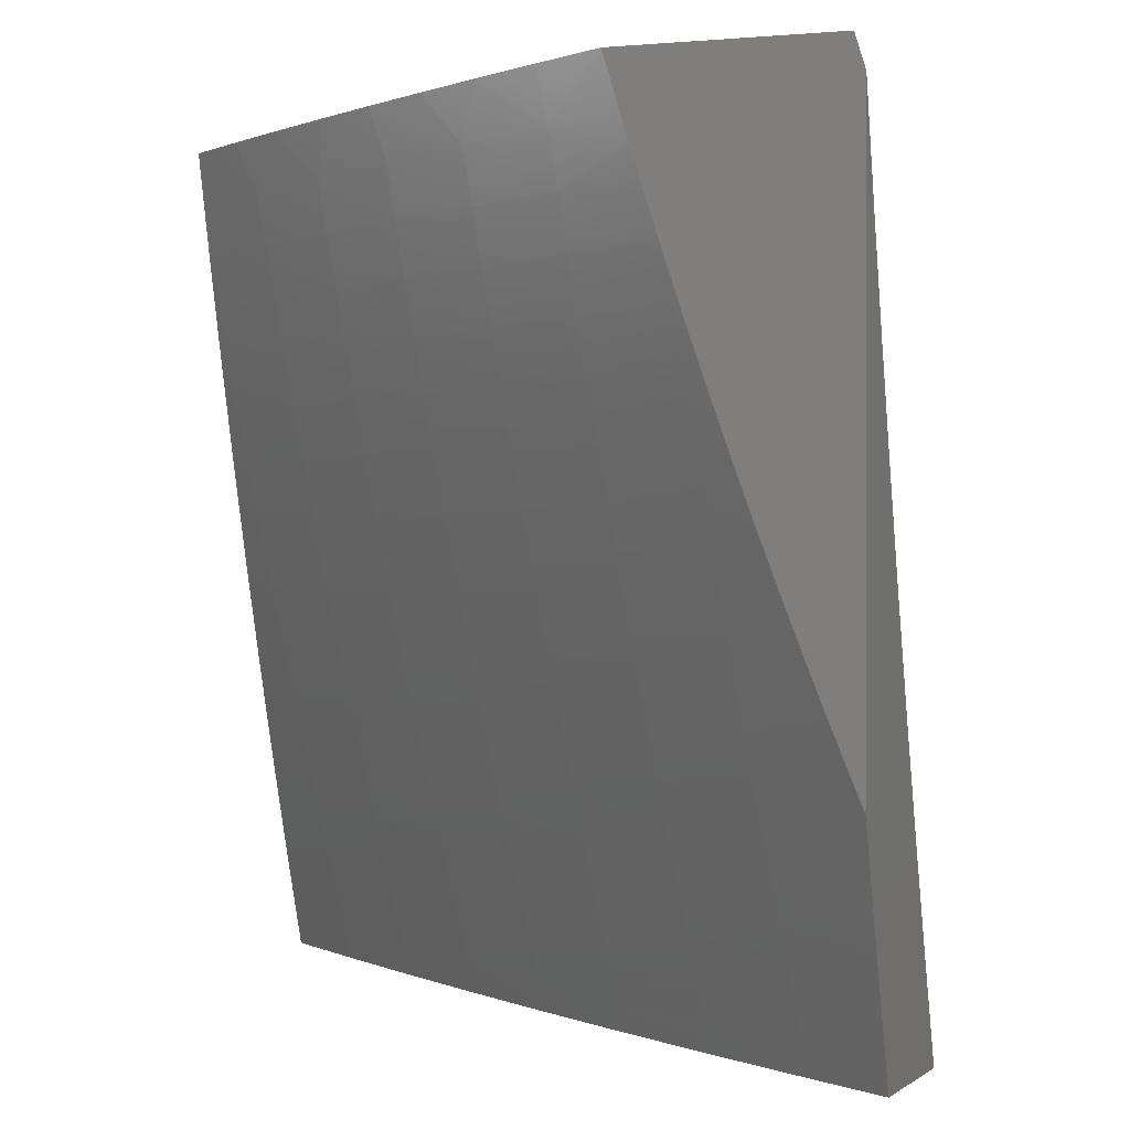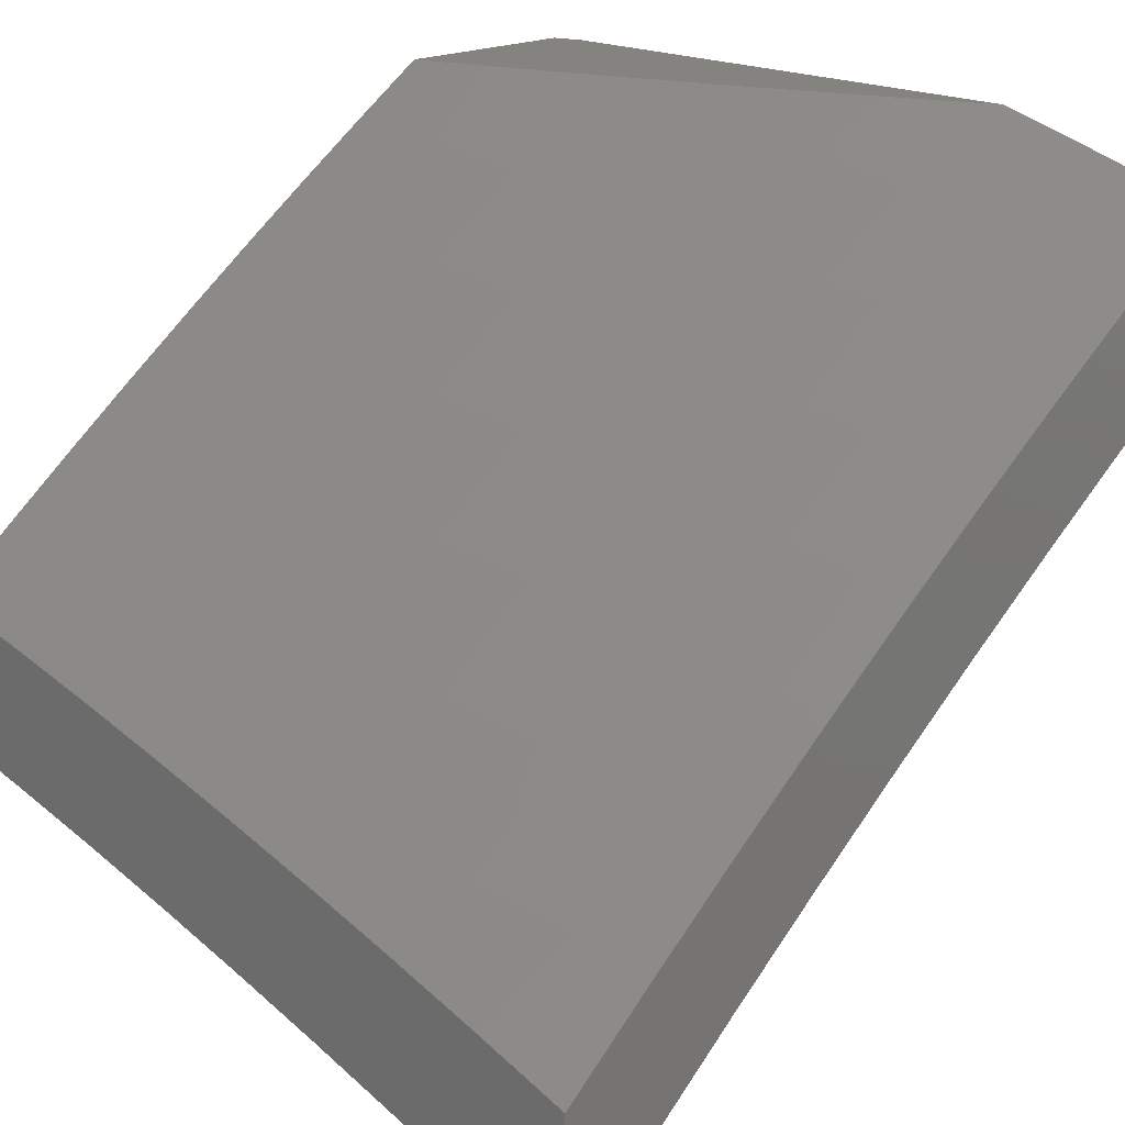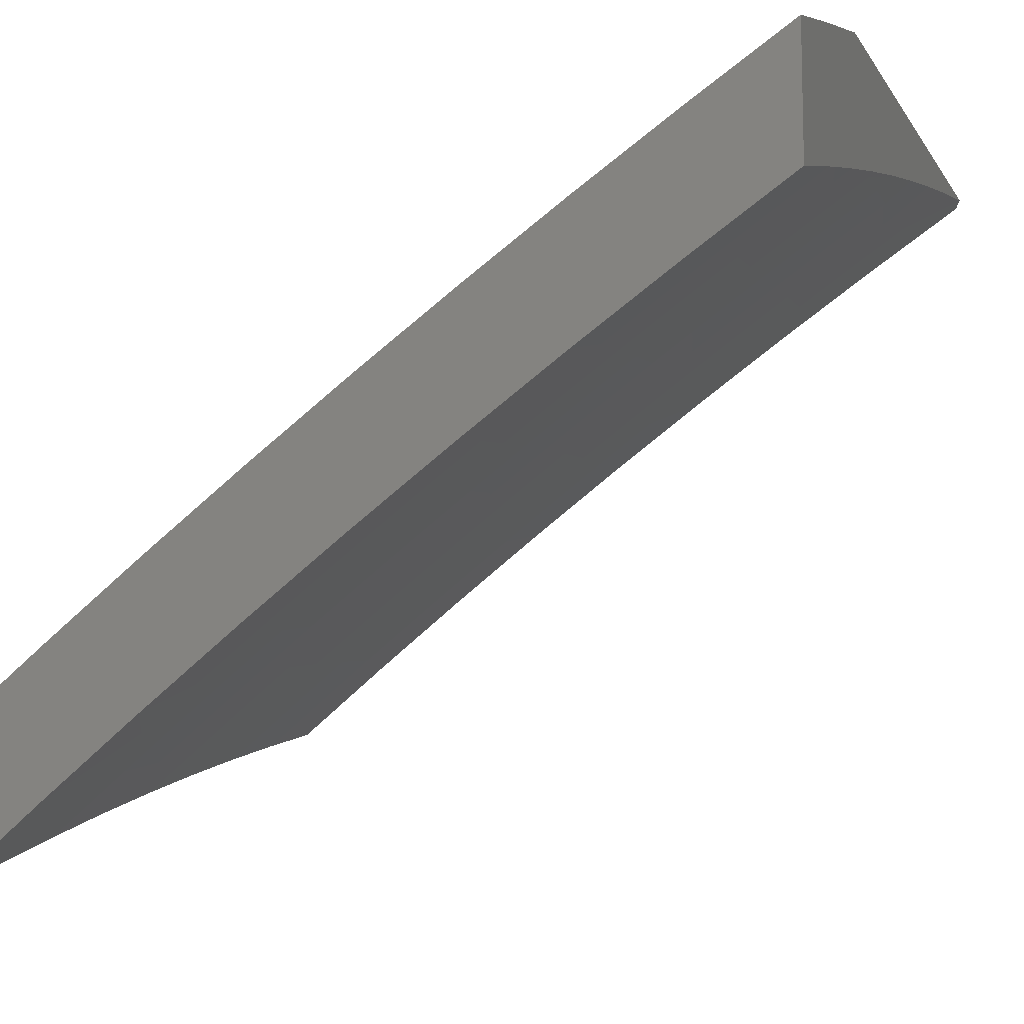
<metadata>
{"format":"stl","ext":"stl","renderer":"f3d","projection":"perspective","resolution":1024,"background":"white","views":[{"elev":0.6,"azim":-157.9,"up":"+Z"},{"elev":19.0,"azim":134.8,"up":"+Y"},{"elev":-10.6,"azim":-160.5,"up":"+Y"}]}
</metadata>
<code>
# stl→obj: 330 verts, 656 faces
v 6.88 8.291 -3
v 6.88 8.301 -2.969
v 7 8.194 -3
v 6.885 8.307 -2.937
v 7 8.234 -2.877
v 6.89 8.313 -2.906
v 6.895 8.319 -2.875
v 6.768 8.418 -2.875
v 6.773 8.424 -2.843
v 6.645 8.521 -2.843
v 6.649 8.527 -2.812
v 6.52 8.622 -2.812
v 6.524 8.628 -2.781
v 6.393 8.721 -2.781
v 6.397 8.727 -2.749
v 6.265 8.819 -2.749
v 6.269 8.825 -2.718
v 6.136 8.914 -2.718
v 6.14 8.92 -2.687
v 6.037 9 -2.636
v 6.144 8.926 -2.656
v 6.148 8.931 -2.624
v 6.277 8.836 -2.656
v 6.281 8.842 -2.624
v 6.41 8.745 -2.656
v 6.414 8.75 -2.624
v 6.541 8.651 -2.656
v 6.546 8.657 -2.624
v 6.671 8.556 -2.656
v 6.676 8.561 -2.624
v 6.8 8.458 -2.656
v 6.805 8.463 -2.624
v 6.928 8.359 -2.656
v 6.932 8.364 -2.624
v 7 8.308 -2.629
v 6.936 8.369 -2.593
v 6.941 8.374 -2.562
v 6.813 8.474 -2.562
v 6.817 8.479 -2.53
v 6.688 8.577 -2.53
v 6.692 8.582 -2.499
v 6.562 8.678 -2.499
v 6.566 8.683 -2.468
v 6.434 8.777 -2.468
v 6.438 8.782 -2.437
v 6.305 8.874 -2.437
v 6.312 8.885 -2.374
v 6.177 8.975 -2.374
v 6.184 8.985 -2.312
v 6.141 9 -2.366
v 6.174 9 -2.275
v 6.758 8.387 -3
v 6.754 8.4 -2.969
v 6.758 8.406 -2.937
v 6.631 8.503 -2.937
v 6.635 8.509 -2.906
v 6.506 8.604 -2.906
v 6.511 8.61 -2.875
v 6.38 8.703 -2.875
v 6.384 8.709 -2.843
v 6.252 8.801 -2.843
v 6.256 8.807 -2.812
v 6.123 8.896 -2.812
v 6.127 8.902 -2.781
v 6 8.961 -2.862
v 6 9 -2.724
v 6.635 8.48 -3
v 6.626 8.497 -2.969
v 6.501 8.598 -2.937
v 6.375 8.697 -2.906
v 6.248 8.794 -2.875
v 6.119 8.89 -2.843
v 6.51 8.572 -3
v 6.496 8.592 -2.969
v 6.371 8.691 -2.937
v 6.243 8.788 -2.906
v 6.115 8.883 -2.875
v 6.385 8.662 -3
v 6.366 8.685 -2.969
v 6.239 8.782 -2.937
v 6.11 8.877 -2.906
v 6.258 8.75 -3
v 6.234 8.775 -2.969
v 6.106 8.871 -2.937
v 6.129 8.836 -3
v 6.101 8.864 -2.969
v 6 8.921 -3
v 6.131 8.908 -2.749
v 6.261 8.813 -2.781
v 6.389 8.715 -2.812
v 6.515 8.616 -2.843
v 6.64 8.515 -2.875
v 6.763 8.412 -2.906
v 6.073 9 -2.546
v 6.151 8.937 -2.593
v 6.285 8.847 -2.593
v 6.418 8.756 -2.593
v 6.55 8.662 -2.593
v 6.68 8.566 -2.593
v 6.809 8.469 -2.593
v 6.108 9 -2.456
v 6.159 8.948 -2.53
v 6.155 8.943 -2.562
v 6.17 8.964 -2.437
v 6.167 8.959 -2.468
v 6.163 8.953 -2.499
v 6.297 8.864 -2.499
v 6.293 8.858 -2.53
v 6.426 8.767 -2.53
v 6.422 8.761 -2.562
v 6.554 8.667 -2.562
v 6.191 8.994 -2.249
v 6.205 9 -2.184
v 6.326 8.904 -2.249
v 6.333 8.914 -2.187
v 6.459 8.812 -2.249
v 6.466 8.821 -2.187
v 6.592 8.718 -2.249
v 6.599 8.727 -2.187
v 6.723 8.622 -2.249
v 6.73 8.631 -2.187
v 6.853 8.523 -2.249
v 6.86 8.532 -2.187
v 6.981 8.423 -2.249
v 6.988 8.432 -2.187
v 7 8.407 -2.253
v 7 8.437 -2.127
v 6.996 8.441 -2.125
v 7 8.465 -2
v 6.874 8.55 -2.062
v 6.91 8.535 -2
v 6.82 8.604 -2
v 6.744 8.648 -2.062
v 6.729 8.672 -2
v 6.612 8.745 -2.062
v 6.637 8.74 -2
v 6.544 8.806 -2
v 6.479 8.839 -2.062
v 6.451 8.872 -2
v 6.345 8.932 -2.062
v 6.357 8.936 -2
v 6.263 9 -2
v 6.234 9 -2.092
v 6.339 8.923 -2.125
v 6.973 8.414 -2.312
v 7 8.376 -2.378
v 6.966 8.404 -2.374
v 6.958 8.395 -2.437
v 6.838 8.504 -2.374
v 6.83 8.495 -2.437
v 6.708 8.602 -2.374
v 6.7 8.592 -2.437
v 6.577 8.698 -2.374
v 6.57 8.688 -2.437
v 6.445 8.793 -2.374
v 7 8.343 -2.504
v 6.953 8.39 -2.468
v 6.826 8.49 -2.468
v 6.696 8.587 -2.468
v 6.945 8.38 -2.53
v 6.949 8.385 -2.499
v 6.822 8.484 -2.499
v 6.923 8.353 -2.687
v 7 8.272 -2.753
v 6.919 8.348 -2.718
v 6.914 8.342 -2.749
v 6.791 8.447 -2.718
v 6.787 8.441 -2.749
v 6.663 8.544 -2.718
v 6.658 8.539 -2.749
v 6.533 8.64 -2.718
v 6.528 8.634 -2.749
v 6.402 8.733 -2.718
v 6.905 8.331 -2.812
v 6.909 8.336 -2.781
v 6.9 8.325 -2.843
v 6.778 8.43 -2.812
v 6.782 8.436 -2.781
v 6.654 8.533 -2.781
v 6.796 8.453 -2.687
v 6.667 8.55 -2.687
v 6.537 8.645 -2.687
v 6.406 8.739 -2.687
v 6.273 8.83 -2.687
v 6.845 8.514 -2.312
v 6.716 8.612 -2.312
v 6.585 8.708 -2.312
v 6.452 8.802 -2.312
v 6.319 8.895 -2.312
v 6.867 8.541 -2.125
v 6.737 8.639 -2.125
v 6.606 8.736 -2.125
v 6.473 8.83 -2.125
v 6.684 8.572 -2.562
v 6.558 8.673 -2.53
v 6.43 8.772 -2.499
v 6.301 8.869 -2.468
v 6.289 8.853 -2.562
v 6 8.791 -2.881
v 6 8.755 -3
v 6.048 8.761 -2.875
v 6.13 8.668 -3
v 6.12 8.713 -2.875
v 6.192 8.665 -2.875
v 6.209 8.689 -2.75
v 6.28 8.64 -2.75
v 6.297 8.663 -2.624
v 6.369 8.613 -2.624
v 6.385 8.635 -2.499
v 6.439 8.563 -2.624
v 6.456 8.584 -2.499
v 6.51 8.512 -2.624
v 6.527 8.533 -2.499
v 6.597 8.481 -2.499
v 6.613 8.502 -2.374
v 6.683 8.449 -2.374
v 6.698 8.468 -2.249
v 6.768 8.415 -2.249
v 6.782 8.433 -2.125
v 6.852 8.379 -2.125
v 6.881 8.384 -2
v 6.921 8.325 -2.125
v 7 8.289 -2
v 6.99 8.27 -2.125
v 7 8.261 -2.127
v 6.975 8.252 -2.249
v 7 8.231 -2.253
v 6.959 8.233 -2.374
v 7 8.199 -2.379
v 6.942 8.214 -2.499
v 7 8.165 -2.504
v 6.925 8.193 -2.624
v 6.992 8.138 -2.624
v 6.906 8.171 -2.75
v 6.974 8.116 -2.75
v 6.887 8.148 -2.875
v 6.954 8.093 -2.875
v 6.88 8.113 -3
v 7 8.014 -3
v 6.258 8.58 -3
v 6.263 8.616 -2.875
v 6.352 8.59 -2.75
v 6.422 8.54 -2.75
v 6.493 8.489 -2.75
v 6.58 8.46 -2.624
v 6.667 8.429 -2.499
v 6.752 8.396 -2.374
v 6.837 8.361 -2.249
v 6.334 8.566 -2.875
v 6.385 8.49 -3
v 6.404 8.516 -2.875
v 6.474 8.465 -2.875
v 6.511 8.399 -3
v 6.544 8.413 -2.875
v 6.562 8.437 -2.75
v 6.632 8.385 -2.75
v 6.65 8.408 -2.624
v 6.719 8.355 -2.624
v 6.736 8.376 -2.499
v 6.805 8.322 -2.499
v 6.822 8.342 -2.374
v 6.891 8.288 -2.374
v 6.906 8.307 -2.249
v 6.613 8.361 -2.875
v 6.635 8.305 -3
v 6.682 8.309 -2.875
v 6.751 8.256 -2.875
v 6.77 8.279 -2.75
v 6.838 8.225 -2.75
v 6.857 8.247 -2.624
v 6.758 8.21 -3
v 6.819 8.202 -2.875
v 7 8.054 -2.877
v 7 8.093 -2.753
v 7 8.13 -2.629
v 6.76 8.477 -2
v 6.712 8.487 -2.125
v 6.628 8.521 -2.249
v 6.542 8.554 -2.374
v 6.471 8.605 -2.374
v 6.4 8.656 -2.374
v 6.313 8.685 -2.499
v 6.226 8.712 -2.624
v 6.137 8.738 -2.75
v 6.639 8.569 -2
v 6.642 8.539 -2.125
v 6.557 8.573 -2.249
v 6.486 8.625 -2.249
v 6.415 8.676 -2.249
v 6.329 8.706 -2.374
v 6.242 8.735 -2.499
v 6.154 8.761 -2.624
v 6.065 8.786 -2.75
v 6.571 8.592 -2.125
v 6.516 8.658 -2
v 6.5 8.643 -2.125
v 6.428 8.694 -2.125
v 6.392 8.746 -2
v 6.356 8.744 -2.125
v 6.343 8.726 -2.249
v 6.271 8.776 -2.249
v 6.257 8.756 -2.374
v 6.184 8.805 -2.374
v 6.169 8.783 -2.499
v 6.097 8.832 -2.499
v 6.081 8.809 -2.624
v 6.009 8.857 -2.624
v 6 8.858 -2.642
v 6 8.889 -2.522
v 6.024 8.879 -2.499
v 6 8.919 -2.401
v 6.039 8.901 -2.374
v 6 8.948 -2.281
v 6.052 8.921 -2.249
v 6 8.975 -2.159
v 6.065 8.94 -2.125
v 6 9 -2.038
v 6.012 9 -2
v 6.14 8.917 -2
v 6.139 8.892 -2.125
v 6.212 8.843 -2.125
v 6.125 8.873 -2.249
v 6.198 8.825 -2.249
v 6.112 8.853 -2.374
v 6.284 8.794 -2.125
v 6.266 8.833 -2
v 6 8.825 -2.762
v 6.701 8.332 -2.75
v 6.788 8.301 -2.624
v 6.874 8.268 -2.499
f 1 2 3
f 3 2 4
f 3 4 5
f 5 4 6
f 5 6 7
f 7 6 8
f 7 8 9
f 9 8 10
f 9 10 11
f 11 10 12
f 11 12 13
f 13 12 14
f 13 14 15
f 15 14 16
f 15 16 17
f 17 16 18
f 17 18 19
f 19 18 20
f 19 20 21
f 21 20 22
f 21 22 23
f 23 22 24
f 23 24 25
f 25 24 26
f 25 26 27
f 27 26 28
f 27 28 29
f 29 28 30
f 29 30 31
f 31 30 32
f 31 32 33
f 33 32 34
f 33 34 35
f 35 34 36
f 35 36 37
f 37 36 38
f 37 38 39
f 39 38 40
f 39 40 41
f 41 40 42
f 41 42 43
f 43 42 44
f 43 44 45
f 45 44 46
f 45 46 47
f 47 46 48
f 47 48 49
f 49 48 50
f 49 50 51
f 1 52 2
f 2 52 53
f 2 53 54
f 54 53 55
f 54 55 56
f 56 55 57
f 56 57 58
f 58 57 59
f 58 59 60
f 60 59 61
f 60 61 62
f 62 61 63
f 62 63 64
f 64 63 65
f 64 65 66
f 52 67 53
f 53 67 68
f 53 68 55
f 55 68 69
f 55 69 57
f 57 69 70
f 57 70 59
f 59 70 71
f 59 71 61
f 61 71 72
f 61 72 63
f 63 72 65
f 67 73 68
f 68 73 74
f 68 74 69
f 69 74 75
f 69 75 70
f 70 75 76
f 70 76 71
f 71 76 77
f 71 77 72
f 72 77 65
f 73 78 74
f 74 78 79
f 74 79 75
f 75 79 80
f 75 80 76
f 76 80 81
f 76 81 77
f 77 81 65
f 78 82 79
f 79 82 83
f 79 83 80
f 80 83 84
f 80 84 81
f 81 84 65
f 82 85 83
f 83 85 86
f 83 86 84
f 84 86 87
f 84 87 65
f 85 87 86
f 20 18 66
f 66 18 88
f 66 88 64
f 64 88 89
f 64 89 62
f 62 89 90
f 62 90 60
f 60 90 91
f 60 91 58
f 58 91 92
f 58 92 56
f 56 92 93
f 56 93 54
f 54 93 4
f 54 4 2
f 20 94 22
f 22 94 95
f 22 95 24
f 24 95 96
f 24 96 26
f 26 96 97
f 26 97 28
f 28 97 98
f 28 98 30
f 30 98 99
f 30 99 32
f 32 99 100
f 32 100 34
f 34 100 36
f 101 102 94
f 94 102 103
f 94 103 95
f 95 103 96
f 50 104 101
f 101 104 105
f 101 105 106
f 106 105 107
f 106 107 108
f 108 107 109
f 108 109 110
f 110 109 111
f 110 111 98
f 98 111 99
f 49 51 112
f 112 51 113
f 112 113 114
f 114 113 115
f 114 115 116
f 116 115 117
f 116 117 118
f 118 117 119
f 118 119 120
f 120 119 121
f 120 121 122
f 122 121 123
f 122 123 124
f 124 123 125
f 124 125 126
f 126 125 127
f 127 125 128
f 127 128 129
f 129 128 130
f 129 130 131
f 131 130 132
f 132 130 133
f 132 133 134
f 134 133 135
f 134 135 136
f 136 135 137
f 137 135 138
f 137 138 139
f 139 138 140
f 139 140 141
f 141 140 142
f 142 140 143
f 143 140 144
f 143 144 115
f 115 144 117
f 113 143 115
f 124 126 145
f 145 126 146
f 145 146 147
f 147 146 148
f 147 148 149
f 149 148 150
f 149 150 151
f 151 150 152
f 151 152 153
f 153 152 154
f 153 154 155
f 155 154 45
f 155 45 47
f 146 156 148
f 148 156 157
f 148 157 150
f 150 157 158
f 150 158 152
f 152 158 159
f 152 159 154
f 154 159 43
f 154 43 45
f 35 37 156
f 156 37 160
f 156 160 161
f 161 160 162
f 161 162 158
f 158 162 159
f 33 35 163
f 163 35 164
f 163 164 165
f 165 164 166
f 165 166 167
f 167 166 168
f 167 168 169
f 169 168 170
f 169 170 171
f 171 170 172
f 171 172 173
f 173 172 15
f 173 15 17
f 5 174 164
f 164 174 175
f 164 175 166
f 166 175 168
f 8 6 93
f 93 6 4
f 174 5 176
f 176 5 7
f 176 7 9
f 174 176 177
f 177 176 9
f 177 9 11
f 175 174 178
f 178 174 177
f 178 177 179
f 179 177 11
f 179 11 13
f 31 33 163
f 163 165 180
f 180 165 167
f 180 167 181
f 181 167 169
f 181 169 182
f 182 169 171
f 182 171 183
f 183 171 173
f 183 173 184
f 184 173 17
f 184 17 19
f 38 36 100
f 157 156 161
f 162 160 39
f 39 160 37
f 158 157 161
f 122 124 145
f 145 147 185
f 185 147 149
f 185 149 186
f 186 149 151
f 186 151 187
f 187 151 153
f 187 153 188
f 188 153 155
f 188 155 189
f 189 155 47
f 189 47 49
f 128 125 190
f 190 125 123
f 190 123 191
f 191 123 121
f 191 121 192
f 192 121 119
f 192 119 193
f 193 119 117
f 193 117 144
f 10 8 92
f 92 8 93
f 170 168 178
f 178 168 175
f 170 178 179
f 29 31 180
f 180 31 163
f 29 180 181
f 38 100 194
f 194 100 99
f 194 99 111
f 159 162 41
f 41 162 39
f 120 122 185
f 185 122 145
f 120 185 186
f 133 130 190
f 190 130 128
f 133 190 191
f 12 10 91
f 91 10 92
f 172 170 179
f 172 179 13
f 27 29 181
f 27 181 182
f 38 194 40
f 40 194 195
f 40 195 42
f 42 195 196
f 42 196 44
f 44 196 197
f 44 197 46
f 46 197 104
f 46 104 48
f 48 104 50
f 195 194 111
f 43 159 41
f 118 120 186
f 118 186 187
f 135 133 191
f 135 191 192
f 14 12 90
f 90 12 91
f 15 172 13
f 25 27 182
f 25 182 183
f 110 98 97
f 196 195 109
f 109 195 111
f 116 118 187
f 116 187 188
f 138 135 192
f 138 192 193
f 16 14 89
f 89 14 90
f 23 25 183
f 23 183 184
f 110 97 198
f 198 97 96
f 198 96 103
f 197 196 107
f 107 196 109
f 114 116 188
f 114 188 189
f 140 138 193
f 140 193 144
f 18 16 88
f 88 16 89
f 21 23 184
f 21 184 19
f 110 198 108
f 108 198 102
f 108 102 106
f 106 102 101
f 102 198 103
f 104 197 105
f 105 197 107
f 112 114 189
f 112 189 49
f 199 200 201
f 201 200 202
f 201 202 203
f 203 202 204
f 203 204 205
f 205 204 206
f 205 206 207
f 207 206 208
f 207 208 209
f 209 208 210
f 209 210 211
f 211 210 212
f 211 212 213
f 213 212 214
f 213 214 215
f 215 214 216
f 215 216 217
f 217 216 218
f 217 218 219
f 219 218 220
f 219 220 221
f 221 220 222
f 221 222 223
f 223 222 224
f 223 224 225
f 225 224 226
f 225 226 227
f 227 226 228
f 227 228 229
f 229 228 230
f 229 230 231
f 231 230 232
f 231 232 233
f 233 232 234
f 233 234 235
f 235 234 236
f 235 236 237
f 237 236 238
f 237 238 239
f 202 240 204
f 204 240 241
f 204 241 206
f 206 241 242
f 206 242 208
f 208 242 243
f 208 243 210
f 210 243 244
f 210 244 212
f 212 244 245
f 212 245 214
f 214 245 246
f 214 246 216
f 216 246 247
f 216 247 218
f 218 247 248
f 218 248 220
f 220 248 222
f 241 240 249
f 249 240 250
f 249 250 251
f 251 250 252
f 251 252 243
f 243 252 244
f 250 253 252
f 252 253 254
f 252 254 255
f 255 254 256
f 255 256 257
f 257 256 258
f 257 258 259
f 259 258 260
f 259 260 261
f 261 260 262
f 261 262 263
f 263 262 226
f 263 226 224
f 254 253 264
f 264 253 265
f 264 265 266
f 266 265 267
f 266 267 268
f 268 267 269
f 268 269 270
f 270 269 232
f 270 232 230
f 265 271 267
f 267 271 272
f 267 272 269
f 269 272 234
f 269 234 232
f 271 238 272
f 272 238 236
f 272 236 234
f 239 273 237
f 237 273 274
f 237 274 235
f 235 274 275
f 235 275 233
f 233 275 231
f 221 276 219
f 219 276 277
f 219 277 217
f 217 277 278
f 217 278 215
f 215 278 279
f 215 279 213
f 213 279 280
f 213 280 211
f 211 280 281
f 211 281 209
f 209 281 282
f 209 282 207
f 207 282 283
f 207 283 205
f 205 283 284
f 205 284 203
f 203 284 201
f 276 285 277
f 277 285 286
f 277 286 278
f 278 286 287
f 278 287 279
f 279 287 288
f 279 288 280
f 280 288 289
f 280 289 281
f 281 289 290
f 281 290 282
f 282 290 291
f 282 291 283
f 283 291 292
f 283 292 284
f 284 292 293
f 284 293 201
f 201 293 199
f 286 285 294
f 294 285 295
f 294 295 296
f 296 295 297
f 296 297 288
f 288 297 289
f 295 298 297
f 297 298 299
f 297 299 300
f 300 299 301
f 300 301 302
f 302 301 303
f 302 303 304
f 304 303 305
f 304 305 306
f 306 305 307
f 306 307 308
f 308 307 309
f 309 307 310
f 309 310 311
f 311 310 312
f 311 312 313
f 313 312 314
f 313 314 315
f 315 314 316
f 315 316 317
f 317 316 318
f 318 316 319
f 319 316 320
f 319 320 321
f 321 320 322
f 321 322 323
f 323 322 324
f 323 324 303
f 303 324 305
f 299 298 325
f 325 298 326
f 325 326 321
f 321 326 319
f 306 308 293
f 293 308 327
f 293 327 199
f 310 307 305
f 304 306 292
f 292 306 293
f 312 310 324
f 324 310 305
f 314 312 322
f 322 312 324
f 316 314 320
f 320 314 322
f 304 292 291
f 304 291 302
f 302 291 290
f 302 290 300
f 300 290 289
f 300 289 297
f 323 303 301
f 321 323 325
f 325 323 301
f 325 301 299
f 241 249 242
f 242 249 251
f 242 251 243
f 245 244 255
f 255 244 252
f 296 288 287
f 286 294 287
f 287 294 296
f 246 245 257
f 257 245 255
f 266 328 264
f 264 328 256
f 264 256 254
f 256 328 258
f 258 328 329
f 258 329 260
f 260 329 330
f 260 330 262
f 262 330 228
f 262 228 226
f 329 328 268
f 268 328 266
f 246 257 259
f 246 259 247
f 247 259 261
f 247 261 248
f 248 261 263
f 248 263 222
f 222 263 224
f 329 268 270
f 329 270 330
f 330 270 230
f 330 230 228
f 142 143 318
f 318 143 113
f 318 113 51
f 51 50 318
f 318 50 317
f 317 50 101
f 317 101 94
f 94 20 317
f 317 20 66
f 65 309 66
f 66 309 311
f 66 311 313
f 309 65 308
f 308 65 87
f 308 87 327
f 327 87 199
f 199 87 200
f 313 315 66
f 66 315 317
f 87 85 200
f 200 85 202
f 202 85 82
f 202 82 240
f 240 82 78
f 240 78 250
f 250 78 73
f 250 73 253
f 253 73 67
f 253 67 265
f 265 67 52
f 265 52 271
f 271 52 1
f 271 1 238
f 238 1 3
f 238 3 239
f 223 129 221
f 221 129 131
f 221 131 276
f 276 131 132
f 276 132 285
f 285 132 134
f 285 134 295
f 295 134 136
f 295 136 137
f 295 137 298
f 298 137 139
f 298 139 326
f 326 139 141
f 326 141 319
f 319 141 142
f 319 142 318
f 5 274 3
f 3 274 273
f 3 273 239
f 274 5 275
f 275 5 164
f 275 164 231
f 231 164 35
f 231 35 229
f 229 35 156
f 229 156 227
f 227 156 146
f 227 146 225
f 225 146 126
f 225 126 223
f 223 126 127
f 223 127 129

</code>
